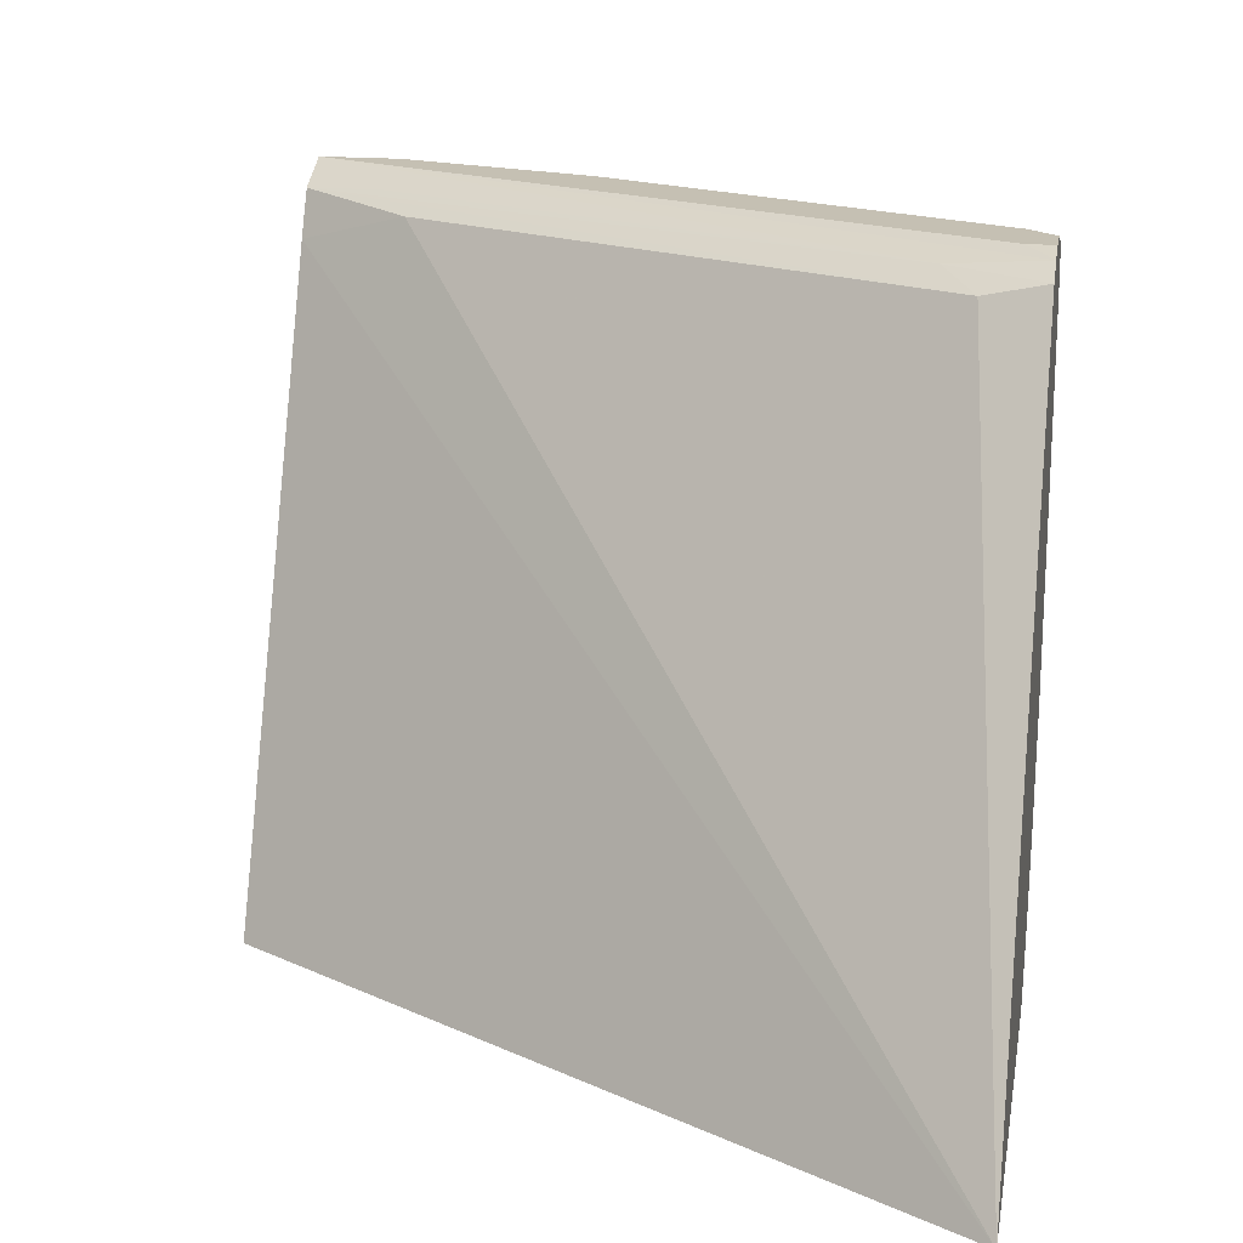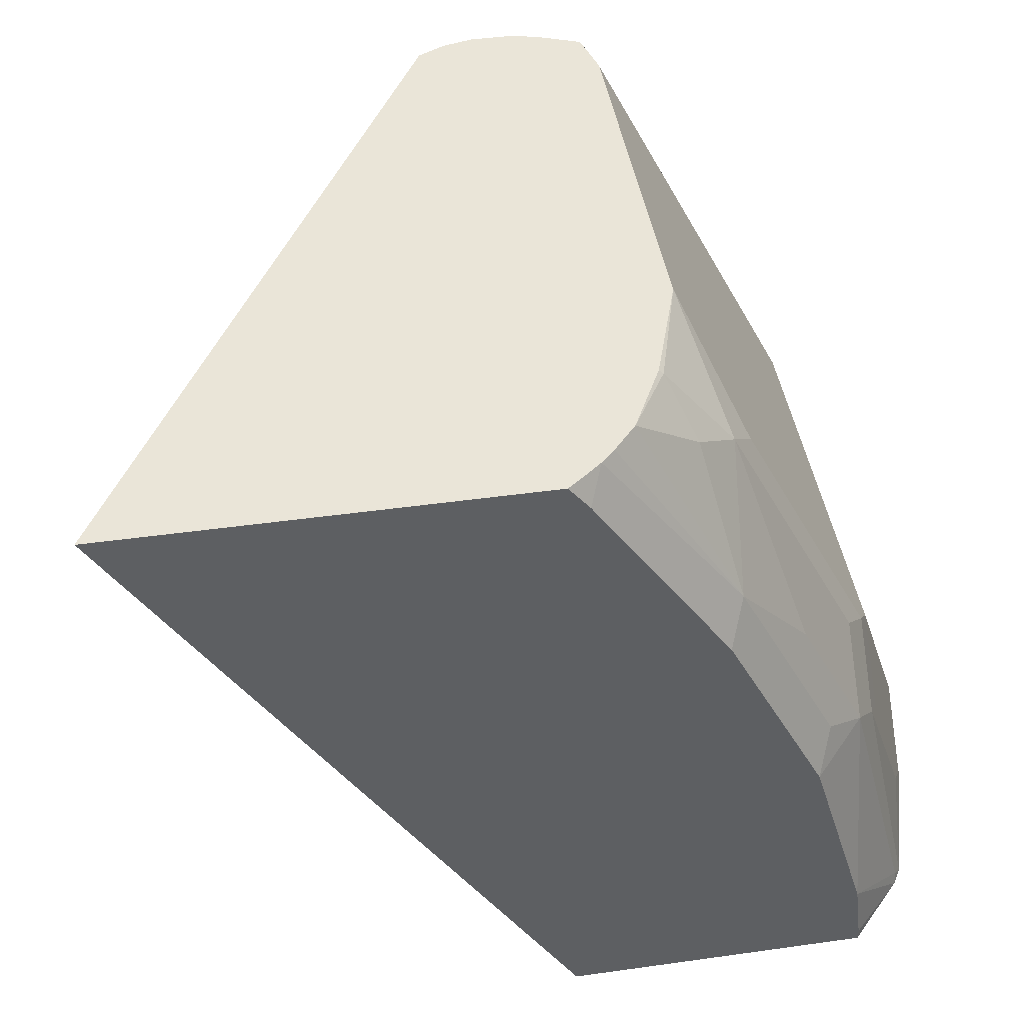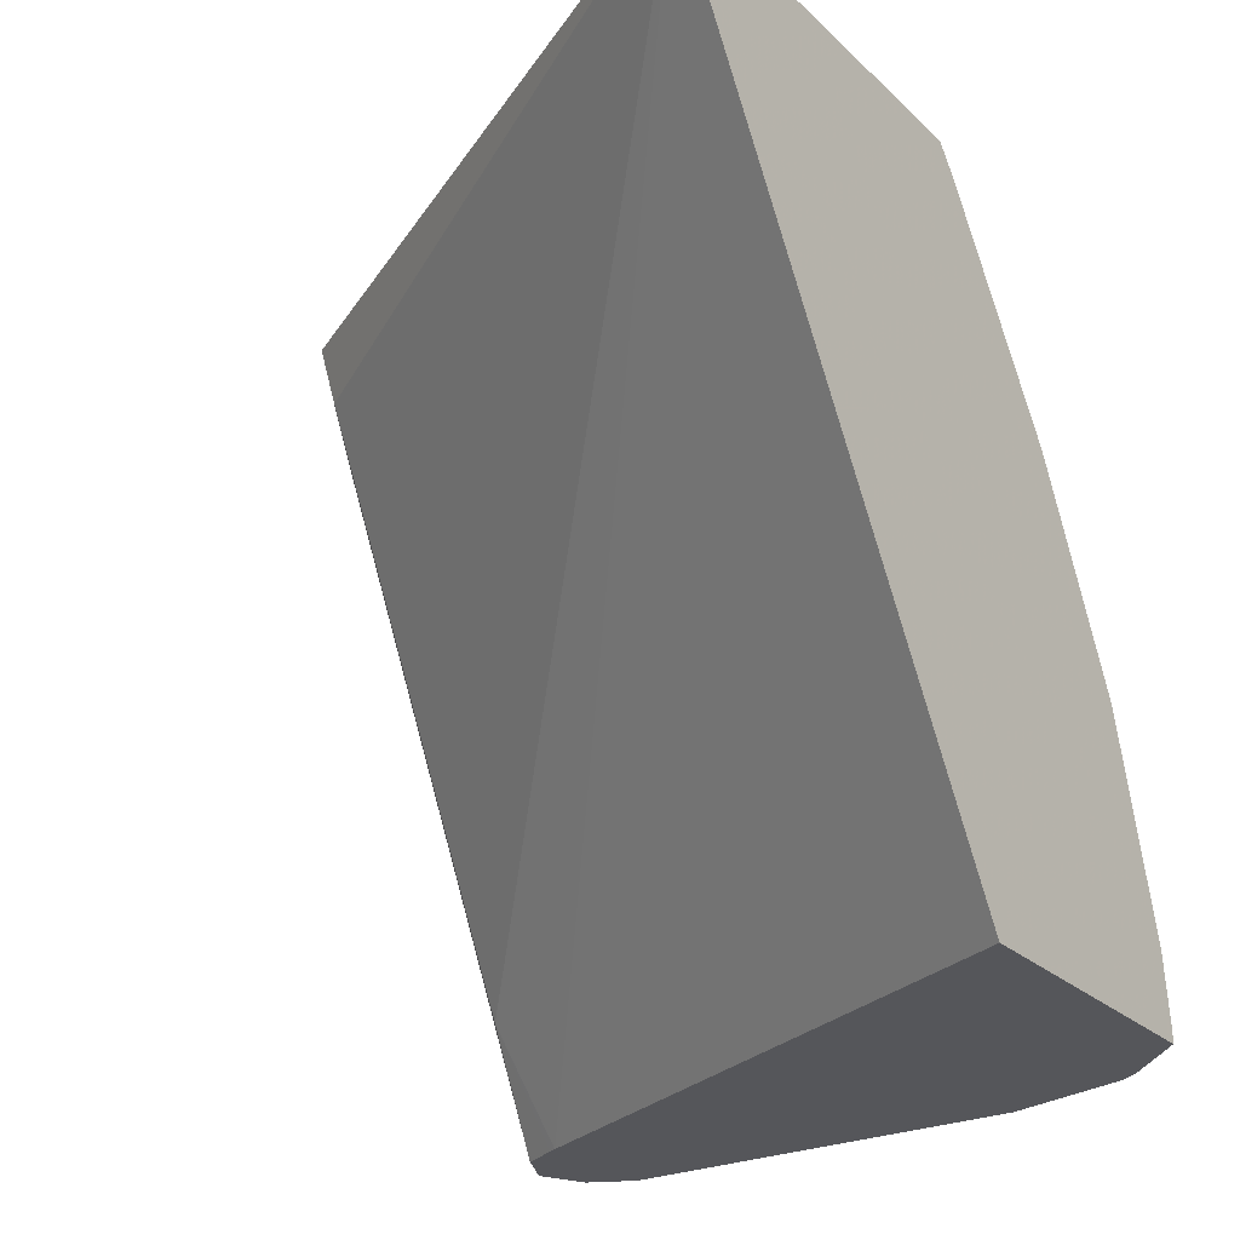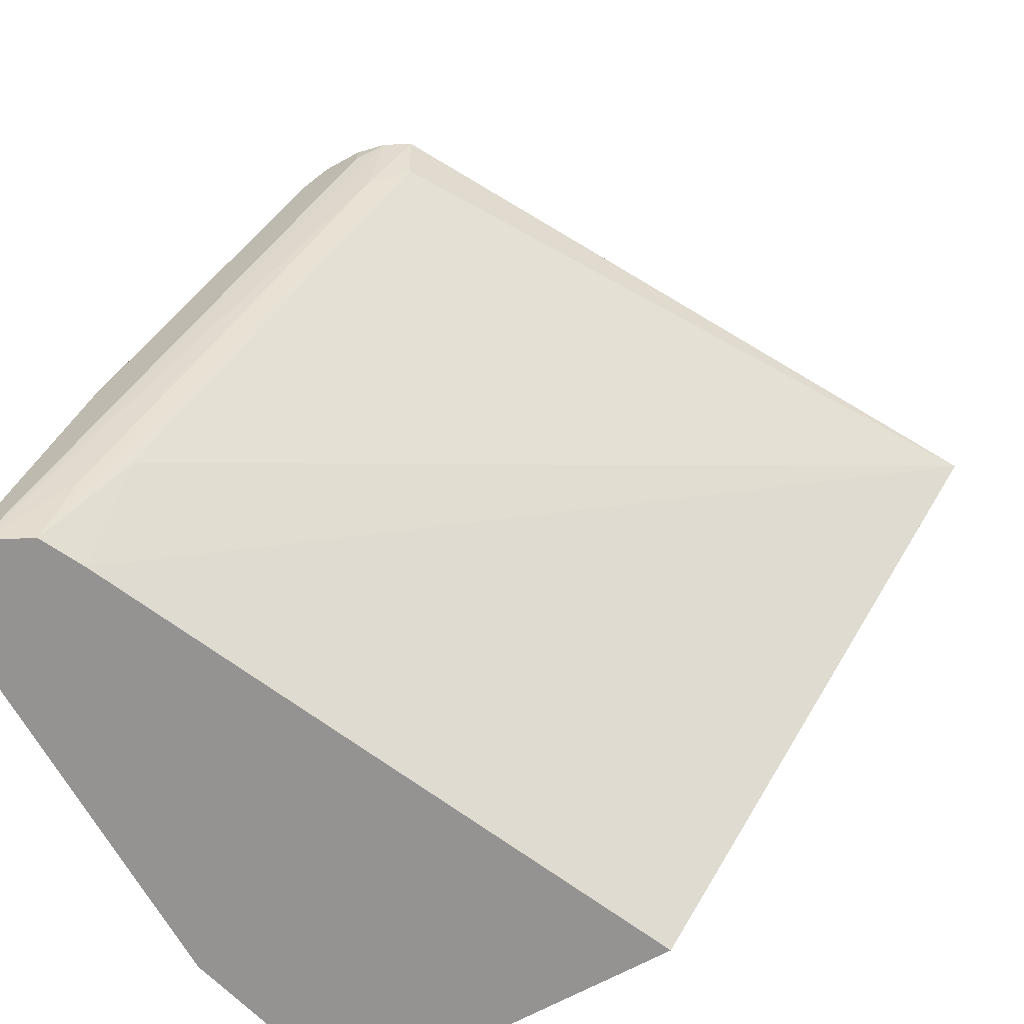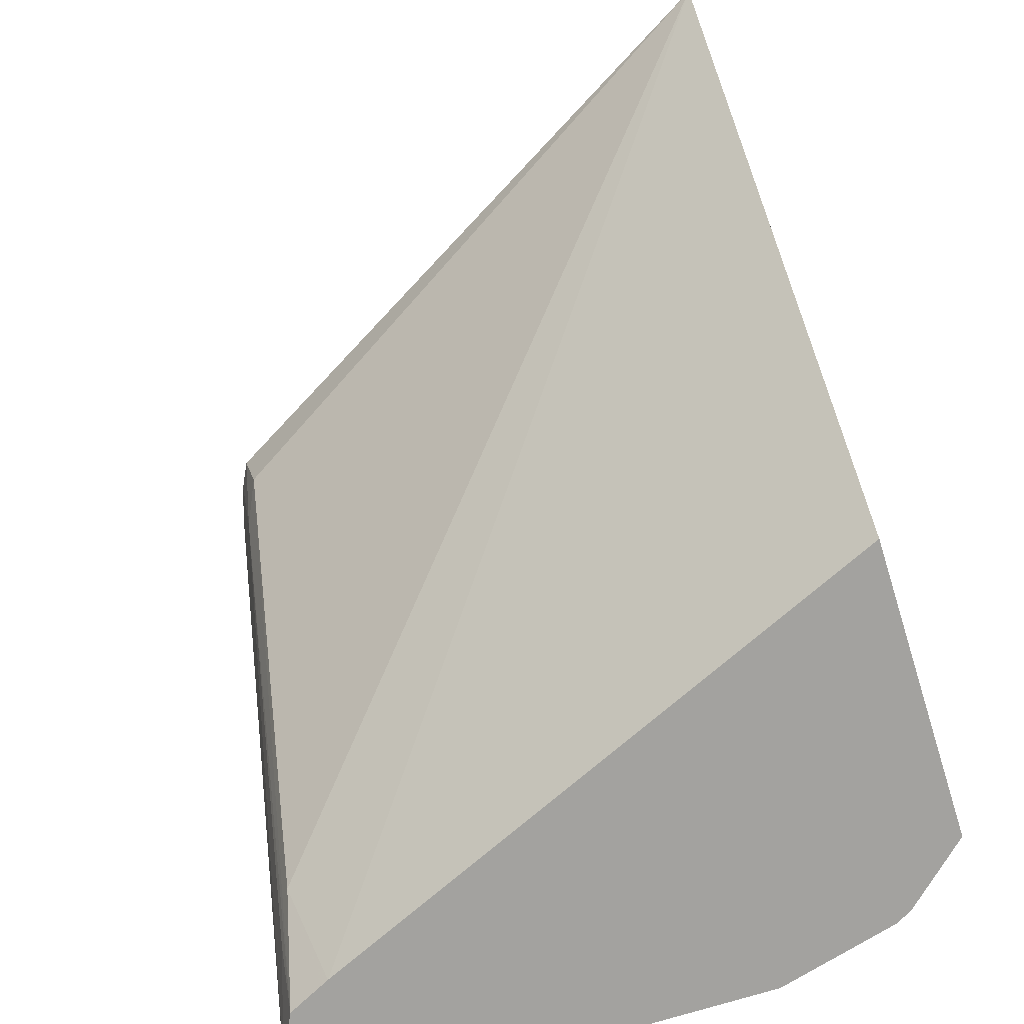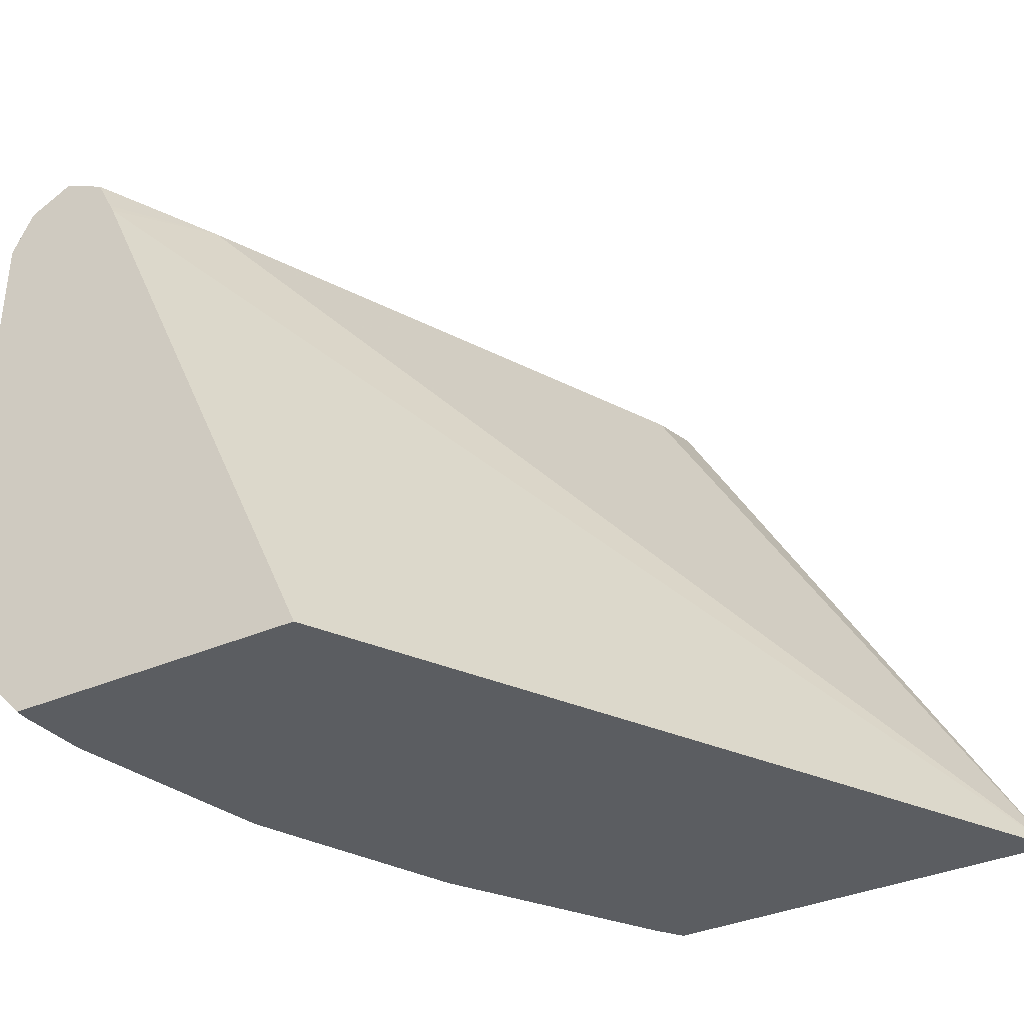
<metadata>
{"format":"obj","ext":"obj","renderer":"f3d","projection":"perspective","resolution":1024,"background":"white","views":[{"elev":18.1,"azim":-80.0,"up":"+Y"},{"elev":44.6,"azim":-9.3,"up":"+Z"},{"elev":-25.9,"azim":-55.2,"up":"+Z"},{"elev":-66.8,"azim":-151.1,"up":"+Z"},{"elev":-72.5,"azim":-72.7,"up":"+Z"},{"elev":-36.0,"azim":-150.4,"up":"+Y"}]}
</metadata>
<code>
v 0.6539 0.1055 0.4602
v 0.6539 -0.02109 0.4602
v 0.6469 0.1195 0.4602
v 0.6539 0.1055 0.4852
v 0.6539 -0.02109 0.4641
v 0.6436 -0.05941 0.4602
v 0.6469 0.1195 0.4922
v 0.6328 0.1266 0.4602
v 0.6539 3.34e-06 0.4852
v 0.6328 0.1055 0.5485
v 0.6328 -0.04218 0.5274
v 0.6486 -0.03163 0.4746
v 0.6407 -0.06327 0.4641
v 0.6406 -0.06457 0.4602
v 0.6275 -0.05272 0.5379
v 0.6196 -0.06327 0.5485
v 0.6328 0.1266 0.4852
v 0.6258 0.1195 0.5555
v 0.6187 0.1195 0.4602
v 0.6091 0.1213 0.4852
v 0.5247 0.1213 0.6539
v 0.518 0.1245 0.6834
v 0.5273 0.1266 0.675
v 0.6328 -0.02109 0.5485
v 0.6223 0.116 0.5643
v 0.6047 0.1195 0.5977
v 0.6047 0.1055 0.6047
v 0.5854 -0.03163 0.6434
v 0.6197 -0.08425 0.485
v 0.6223 -0.08425 0.4641
v 0.6223 -0.08425 0.4602
v 0.6275 -0.03163 0.559
v 0.6196 -0.04218 0.5695
v 0.5774 -0.04218 0.6539
v 0.5985 -0.06327 0.5906
v 0.5854 -0.07381 0.6012
v 0.6064 -0.07381 0.559
v 0.6012 -0.08425 0.5485
v 0.6117 0.1266 0.5485
v 0.613 0.108 0.4602
v 0.5959 0.116 0.4957
v 0.5115 0.116 0.6645
v 0.5095 0.1202 0.6834
v 0.5273 0.1266 0.6834
v 0.5625 0.1195 0.682
v 0.5836 0.1055 0.6469
v 0.5695 0.1055 0.675
v 0.5695 3.34e-06 0.675
v 0.5653 -0.008354 0.6834
v 0.5276 -0.08425 0.4602
v 0.5748 -0.07381 0.6223
v 0.5555 -0.04218 0.682
v 0.5643 -0.05272 0.6645
v 0.5696 -0.08425 0.6118
v 0.5908 -0.08425 0.5694
v 0.5484 0.1266 0.675
v 0.6117 0.1055 0.4602
v 0.393 -0.08425 0.6834
v 0.5401 0.1266 0.6834
v 0.5614 0.1197 0.6834
v 0.562 0.119 0.6834
v 0.5625 0.1168 0.6834
v 0.5653 0.1055 0.6834
v 0.554 -0.04218 0.6834
v 0.5432 -0.06327 0.6834
v 0.5359 -0.07165 0.6834
v 0.5315 -0.076 0.6834
v 0.5274 -0.08425 0.6751
v 0.5484 0.1247 0.6834
v 0.521 -0.08425 0.6834
v 0.5246 -0.08153 0.6834
v 0.5272 -0.08425 0.6754
f 70 72 71
f 28 33 32
f 28 46 47
f 28 47 48
f 28 48 49
f 28 49 34
f 29 54 68
f 29 55 54
f 29 68 72
f 29 72 70
f 29 70 58
f 27 46 28
f 29 58 50
f 29 38 55
f 26 46 27
f 22 49 63
f 26 39 45
f 29 50 31
f 22 70 71
f 22 71 67
f 22 67 66
f 22 66 65
f 22 65 64
f 26 45 46
f 22 64 49
f 22 62 61
f 22 61 60
f 22 60 69
f 22 69 59
f 22 59 44
f 24 28 32
f 22 63 62
f 29 31 30
f 50 58 57
f 34 49 52
f 47 49 48
f 49 64 52
f 51 53 65
f 51 65 66
f 51 66 67
f 51 67 68
f 47 63 49
f 51 68 54
f 52 65 53
f 56 59 69
f 56 69 60
f 67 71 72
f 67 72 68
f 22 58 70
f 52 64 65
f 34 51 35
f 45 47 46
f 45 62 63
f 34 52 53
f 34 53 51
f 36 51 54
f 36 54 55
f 36 55 37
f 37 55 38
f 45 63 47
f 39 56 45
f 41 57 58
f 41 58 42
f 42 58 43
f 45 56 60
f 45 60 61
f 45 61 62
f 40 57 41
f 22 43 58
f 28 34 33
f 21 43 22
f 4 18 10
f 4 10 24
f 4 24 9
f 5 9 24
f 5 24 11
f 5 11 15
f 4 7 18
f 5 15 12
f 6 13 14
f 6 12 15
f 6 15 16
f 6 16 13
f 7 17 39
f 7 39 18
f 5 12 6
f 8 19 20
f 3 17 7
f 2 5 6
f 1 2 6
f 1 6 14
f 1 14 31
f 1 31 50
f 1 50 57
f 1 57 40
f 3 8 17
f 1 40 19
f 1 8 3
f 1 3 7
f 1 7 4
f 1 4 9
f 1 9 5
f 1 5 2
f 1 19 8
f 8 20 21
f 22 44 23
f 8 22 23
f 16 33 34
f 16 34 35
f 16 35 51
f 16 51 36
f 16 36 37
f 16 38 29
f 16 32 33
f 18 39 26
f 19 40 41
f 19 41 42
f 19 42 21
f 19 21 20
f 21 42 43
f 8 21 22
f 18 26 25
f 15 32 16
f 16 37 38
f 14 29 30
f 14 30 31
f 8 44 59
f 8 59 56
f 8 56 39
f 8 39 17
f 10 25 26
f 10 26 27
f 10 18 25
f 8 23 44
f 10 28 24
f 11 24 32
f 11 32 15
f 13 16 29
f 13 29 14
f 10 27 28

</code>
